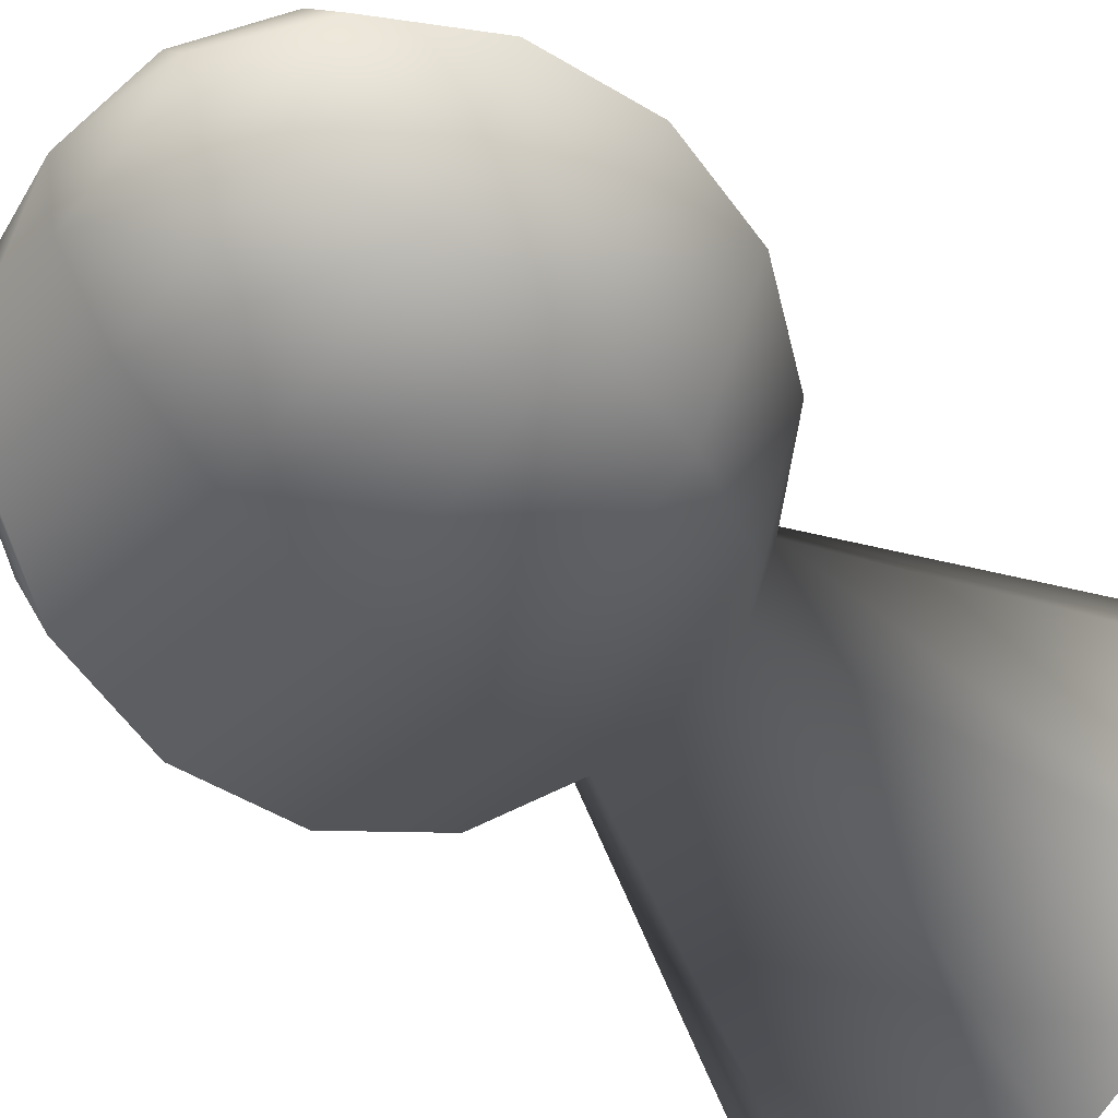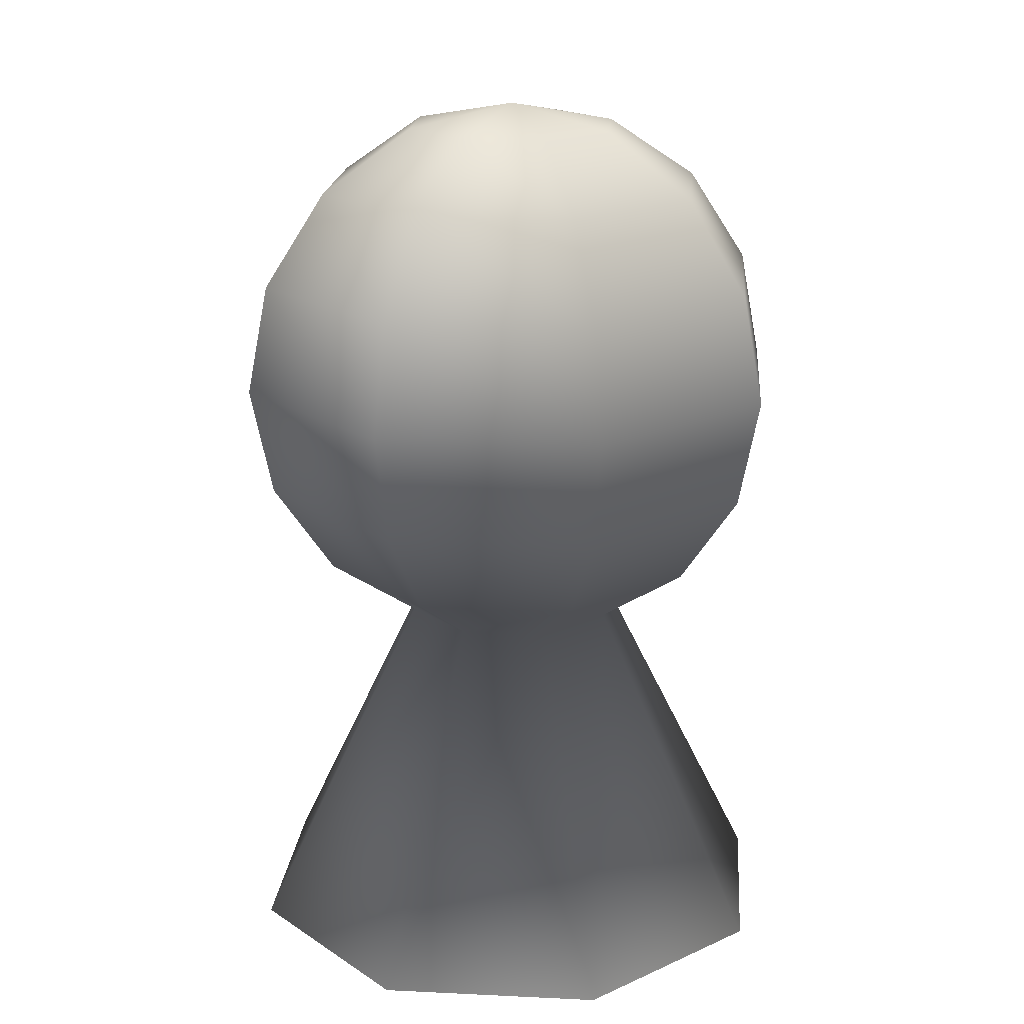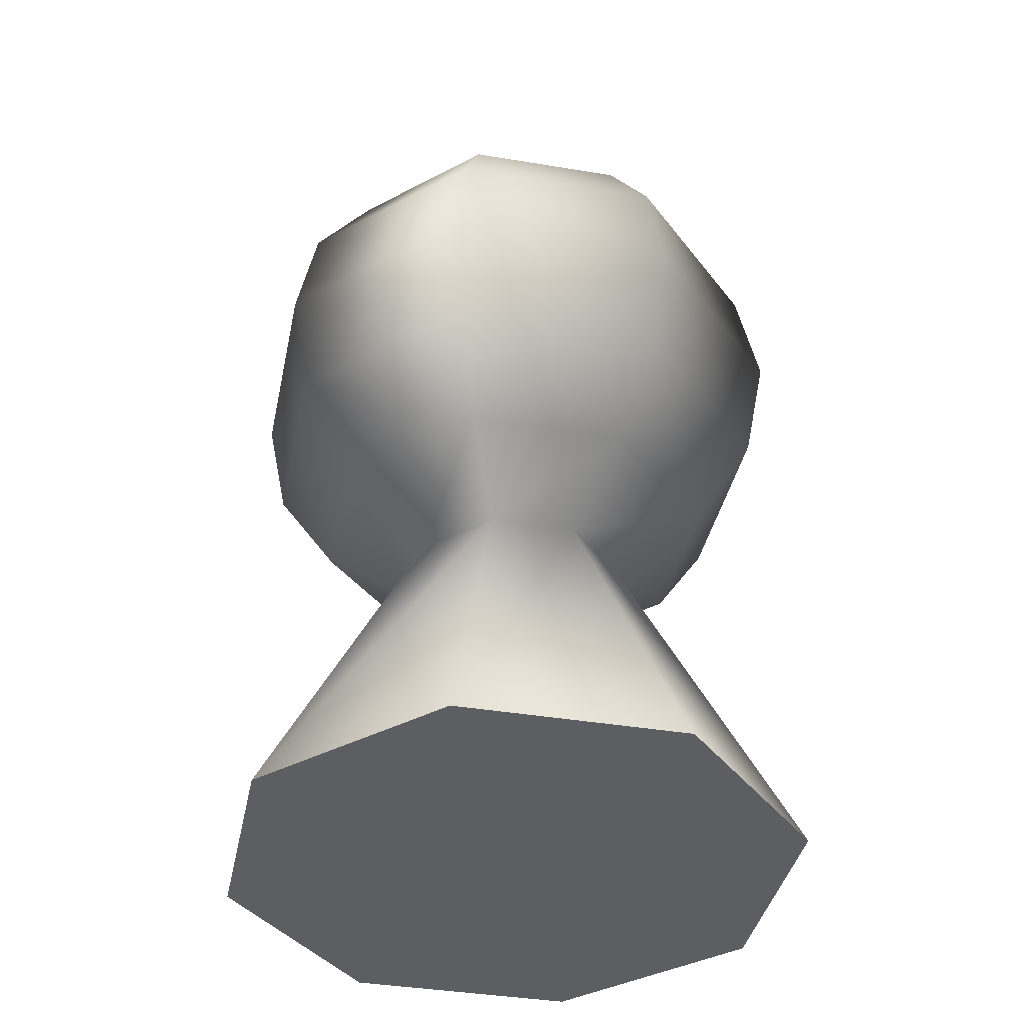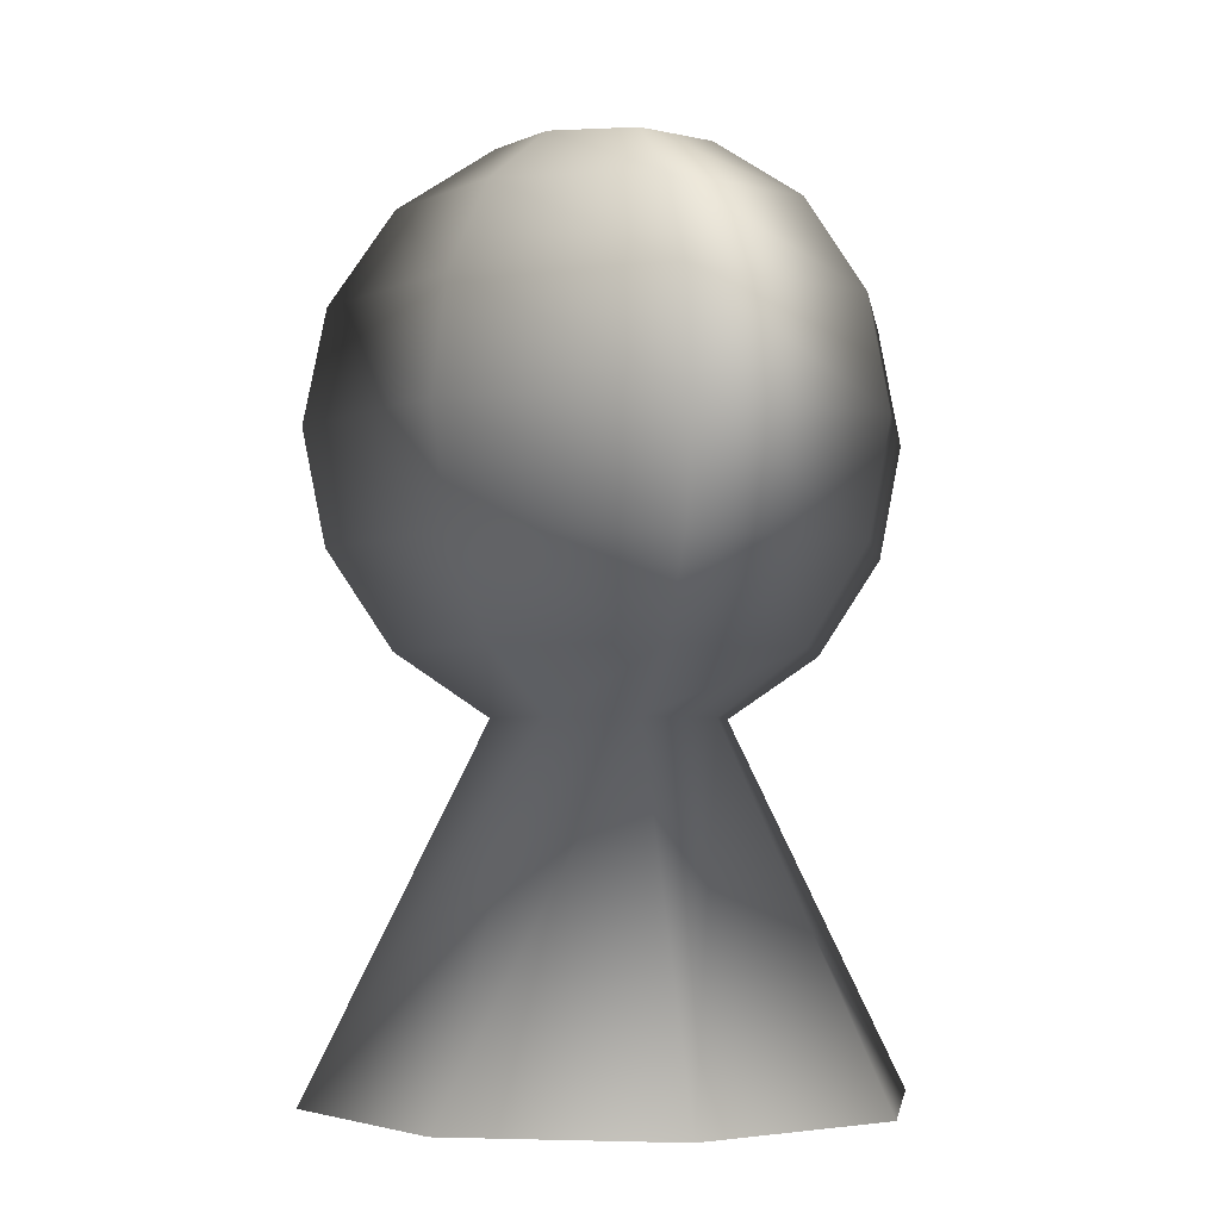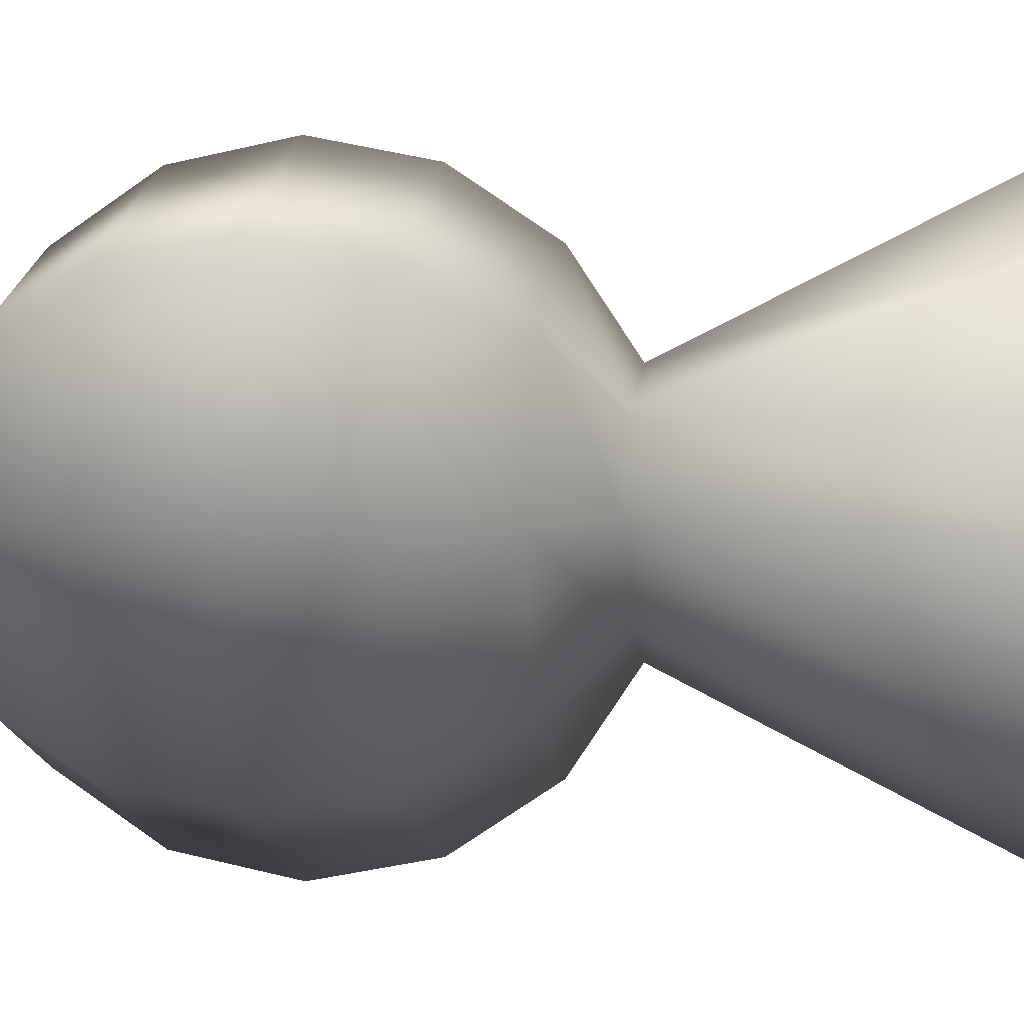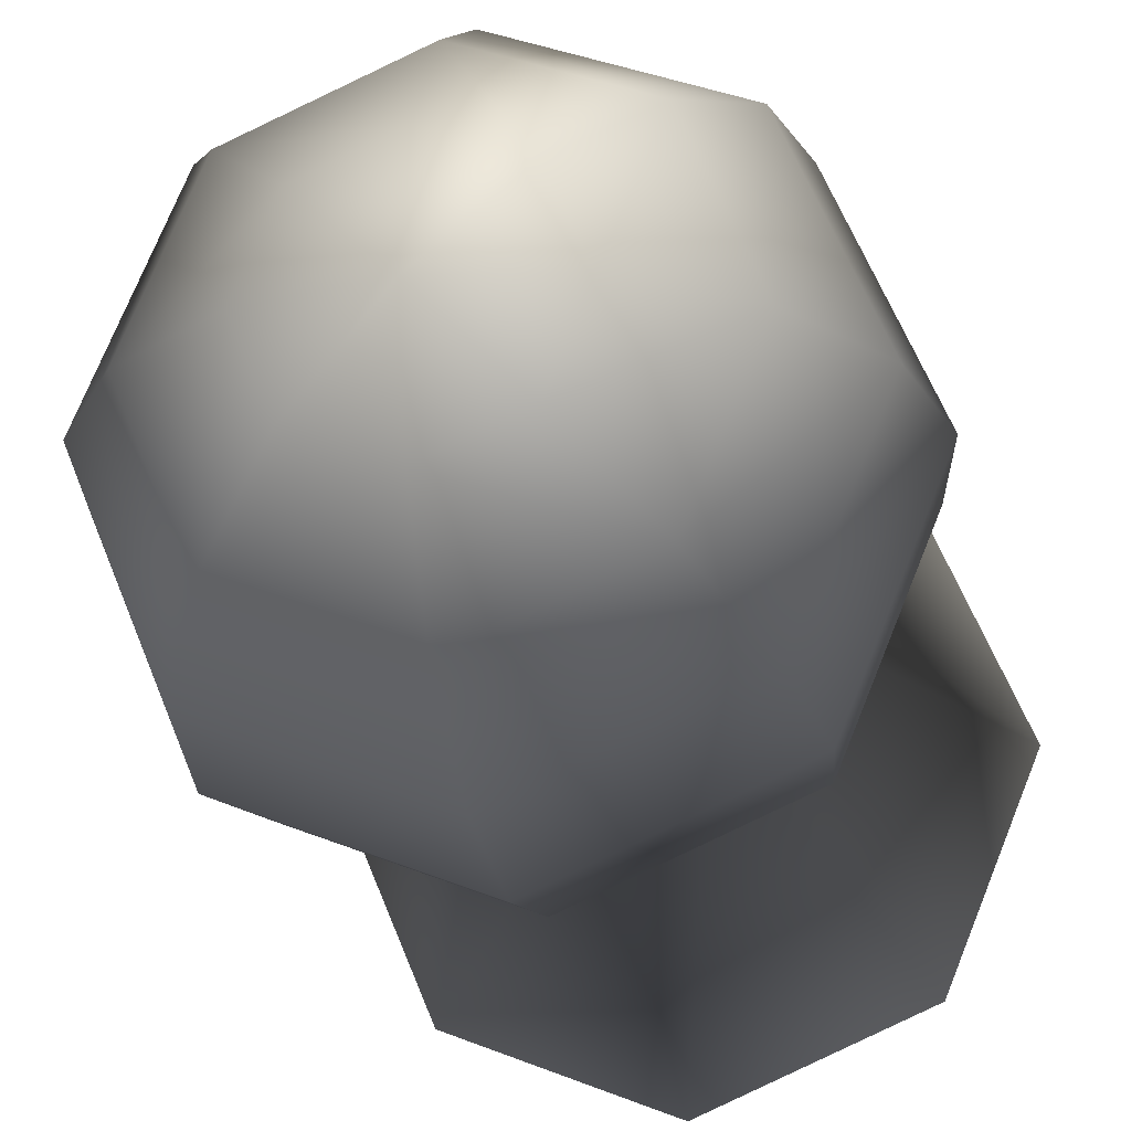
<metadata>
{"format":"obj","ext":"obj","renderer":"f3d","projection":"perspective","resolution":1024,"background":"white","views":[{"elev":-62.5,"azim":-132.0,"up":"+Z"},{"elev":19.2,"azim":117.6,"up":"+Y"},{"elev":-39.4,"azim":10.8,"up":"+Y"},{"elev":-3.8,"azim":-58.8,"up":"+Y"},{"elev":2.8,"azim":-80.5,"up":"+Z"},{"elev":-22.1,"azim":-167.8,"up":"+Z"}]}
</metadata>
<code>
g default
v 0 0.6059 -0.197
v 0 0.7105 -0.3536
v 0.25 0.7105 -0.25
v 0.1393 0.6059 -0.1393
v -0.1393 0.6059 -0.1393
v -0.25 0.7105 -0.25
v 0 0.8727 -0.4619
v 0.3266 0.8727 -0.3266
v 0.3536 0.7105 0
v 0.197 0.6059 0
v -0.197 0.6059 0
v -0.3536 0.7105 0
v -0.3266 0.8727 -0.3266
v 0.4619 0.8727 0
v 0 1.064 -0.5
v 0.3536 1.064 -0.3536
v 0.25 0.7105 0.25
v 0.1393 0.6059 0.1393
v -0.1393 0.6059 0.1393
v -0.25 0.7105 0.25
v -0.4619 0.8727 0
v -0.3536 1.064 -0.3536
v 0.3266 0.8727 0.3266
v 0.5 1.064 0
v 0 1.255 -0.4619
v 0.3266 1.255 -0.3266
v 0 0.7105 0.3536
v 0 0.6059 0.197
v -0.3266 0.8727 0.3266
v -0.5 1.064 0
v -0.3266 1.255 -0.3266
v 0 0.8727 0.4619
v 0.3536 1.064 0.3536
v 0.4619 1.255 0
v 0 1.418 -0.3536
v 0.25 1.418 -0.25
v -0.3536 1.064 0.3536
v -0.4619 1.255 0
v -0.25 1.418 -0.25
v 0 1.064 0.5
v 0.3266 1.255 0.3266
v 0.3536 1.418 0
v 0 1.526 -0.1913
v 0.1353 1.526 -0.1353
v -0.3266 1.255 0.3266
v -0.3536 1.418 0
v -0.1353 1.526 -0.1353
v 0 1.255 0.4619
v 0.25 1.418 0.25
v 0.1913 1.526 0
v 0 1.564 0
v -0.25 1.418 0.25
v -0.1913 1.526 0
v 0 1.418 0.3536
v 0.1353 1.526 0.1353
v -0.1353 1.526 0.1353
v 0 1.526 0.1913
v 0.3536 0 -0.3536
v 0.5 0 0
v 0.3536 0 0.3536
v 0 0 0.5
v -0.3536 0 0.3536
v -0.5 0 0
v -0.3536 0 -0.3536
v 0 0 -0.5
g peep
f 1 2 4
f 4 2 3
f 5 6 1
f 1 6 2
f 3 2 8
f 8 2 7
f 4 3 10
f 10 3 9
f 11 12 5
f 5 12 6
f 2 6 7
f 7 6 13
f 9 3 14
f 14 3 8
f 8 7 16
f 16 7 15
f 10 9 18
f 18 9 17
f 19 20 11
f 11 20 12
f 6 12 13
f 13 12 21
f 7 13 15
f 15 13 22
f 17 9 23
f 23 9 14
f 14 8 24
f 24 8 16
f 16 15 26
f 26 15 25
f 18 17 28
f 28 17 27
f 28 27 19
f 19 27 20
f 12 20 21
f 21 20 29
f 13 21 22
f 22 21 30
f 15 22 25
f 25 22 31
f 27 17 32
f 32 17 23
f 23 14 33
f 33 14 24
f 24 16 34
f 34 16 26
f 26 25 36
f 36 25 35
f 20 27 29
f 29 27 32
f 21 29 30
f 30 29 37
f 22 30 31
f 31 30 38
f 25 31 35
f 35 31 39
f 32 23 40
f 40 23 33
f 33 24 41
f 41 24 34
f 34 26 42
f 42 26 36
f 36 35 44
f 44 35 43
f 29 32 37
f 37 32 40
f 30 37 38
f 38 37 45
f 31 38 39
f 39 38 46
f 35 39 43
f 43 39 47
f 40 33 48
f 48 33 41
f 41 34 49
f 49 34 42
f 42 36 50
f 50 36 44
f 44 43 51
f 37 40 45
f 45 40 48
f 38 45 46
f 46 45 52
f 39 46 47
f 47 46 53
f 43 47 51
f 48 41 54
f 54 41 49
f 49 42 55
f 55 42 50
f 50 44 51
f 45 48 52
f 52 48 54
f 46 52 53
f 53 52 56
f 47 53 51
f 54 49 57
f 57 49 55
f 55 50 51
f 52 54 56
f 56 54 57
f 53 56 51
f 57 55 51
f 56 57 51
f 58 59 65
f 59 60 65
f 60 61 65
f 61 62 65
f 62 63 65
f 63 64 65
f 4 58 1
f 1 58 65
f 10 59 4
f 4 59 58
f 18 60 10
f 10 60 59
f 28 61 18
f 18 61 60
f 19 62 28
f 28 62 61
f 11 63 19
f 19 63 62
f 5 64 11
f 11 64 63
f 1 65 5
f 5 65 64

</code>
